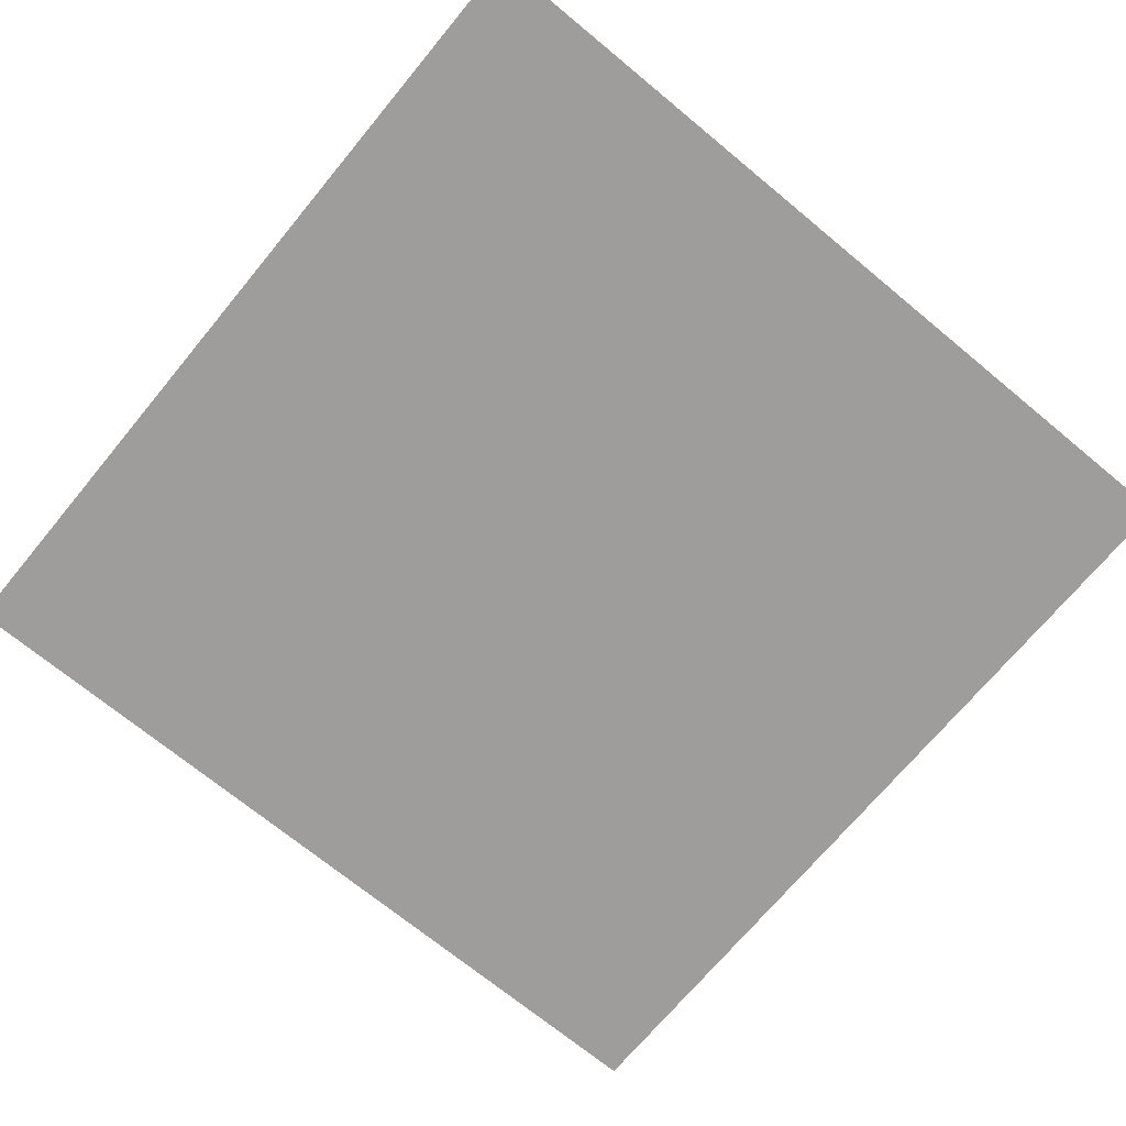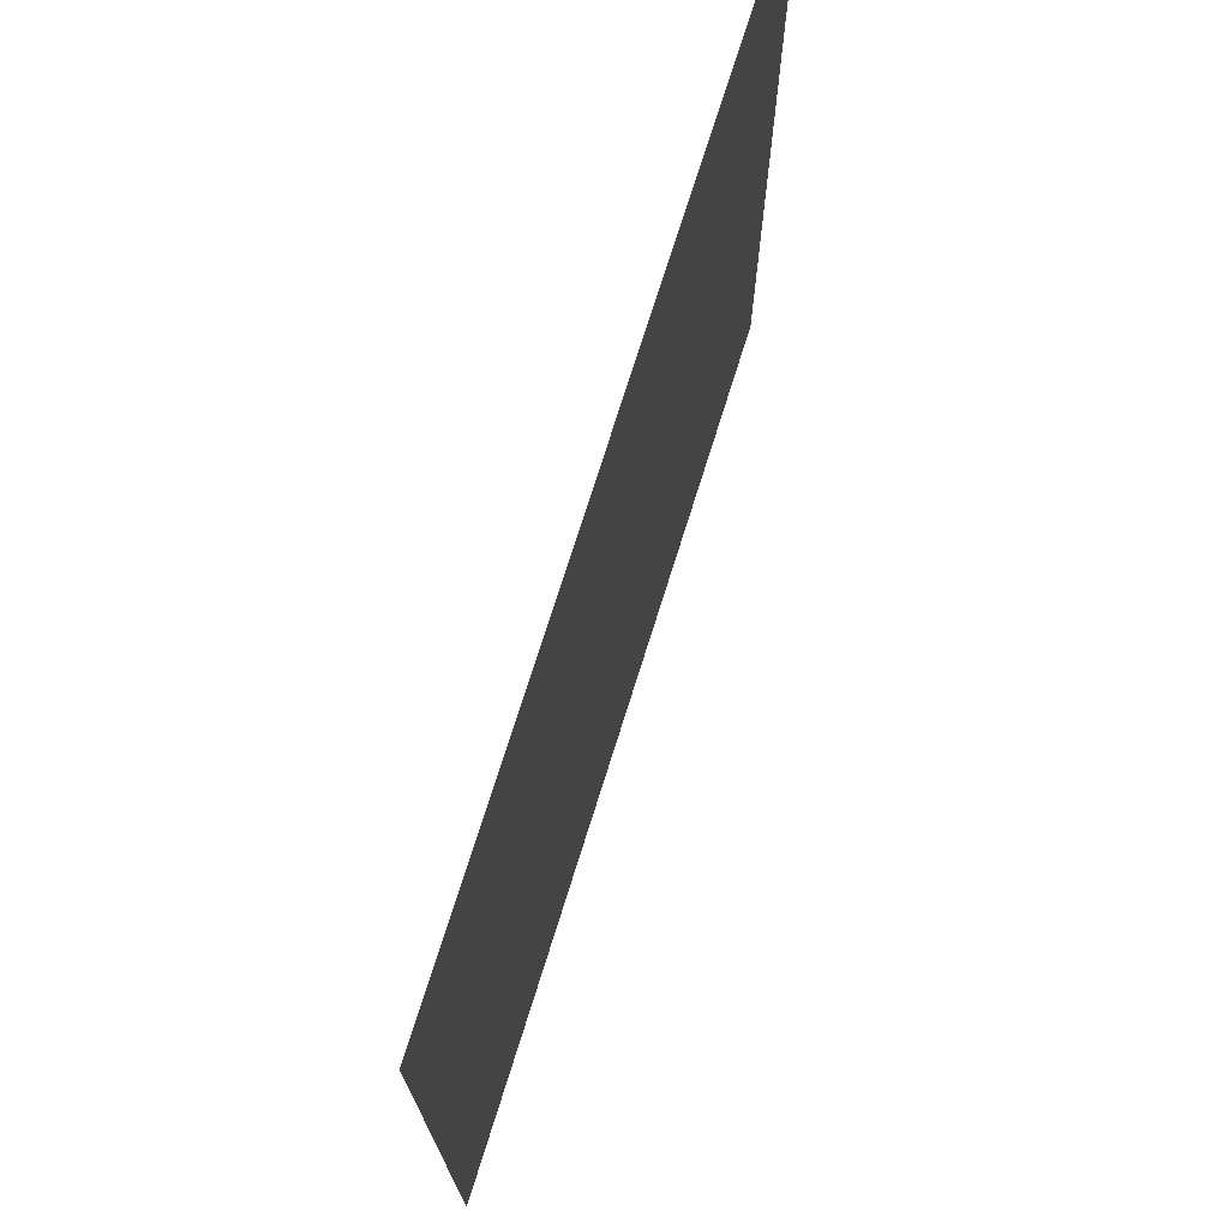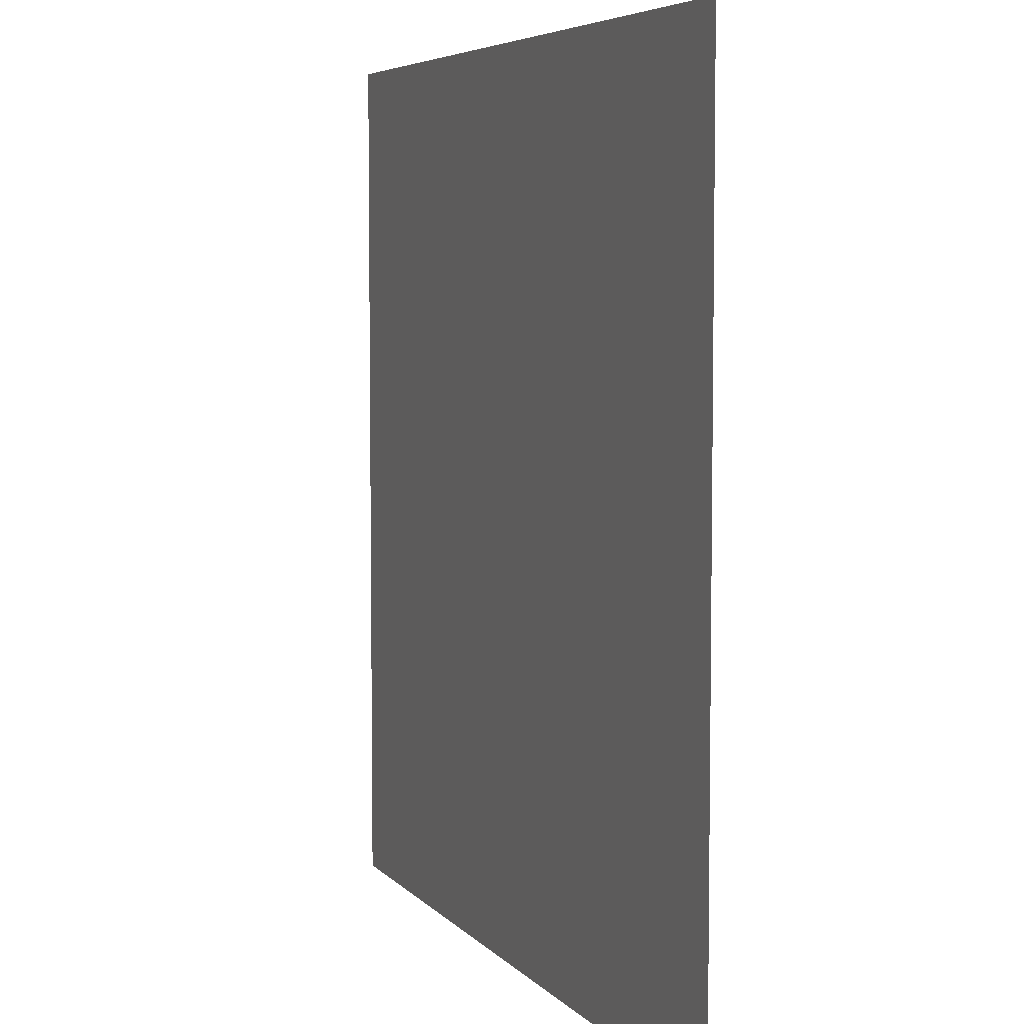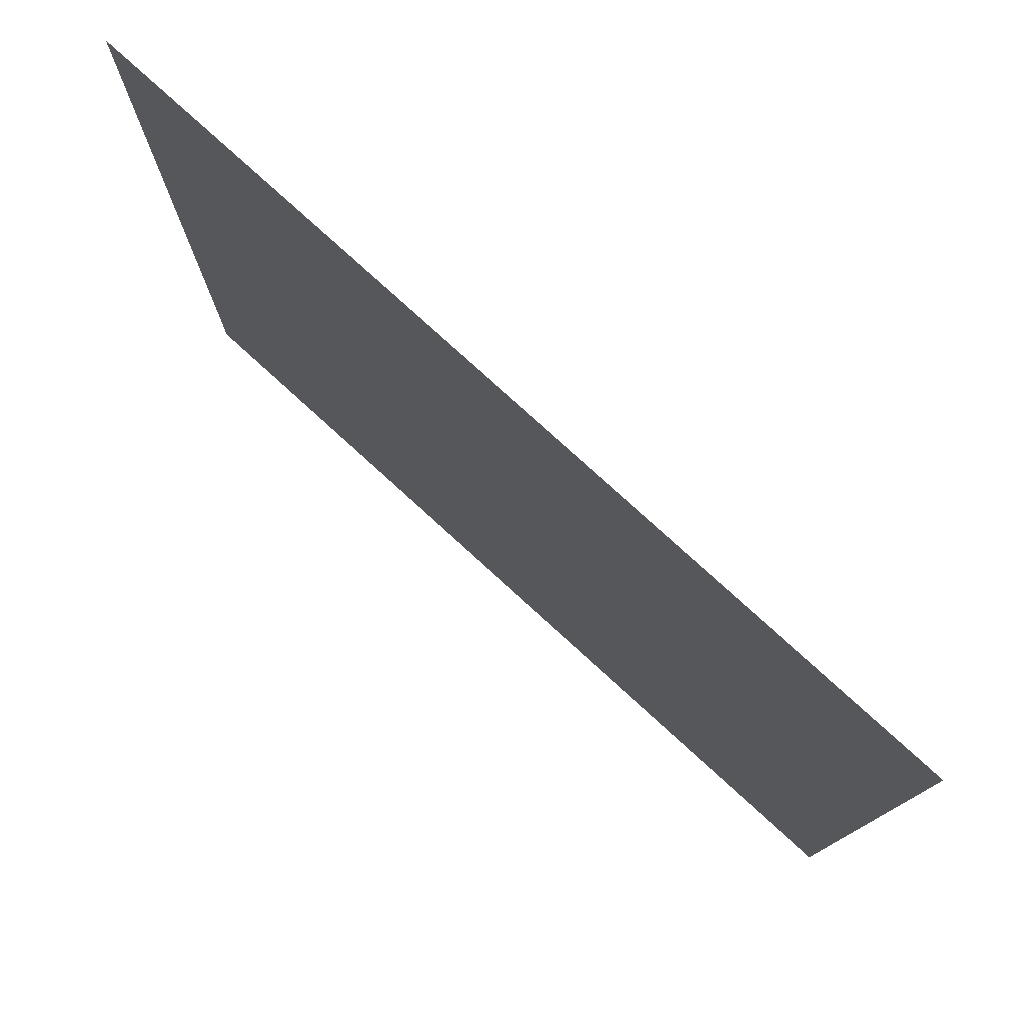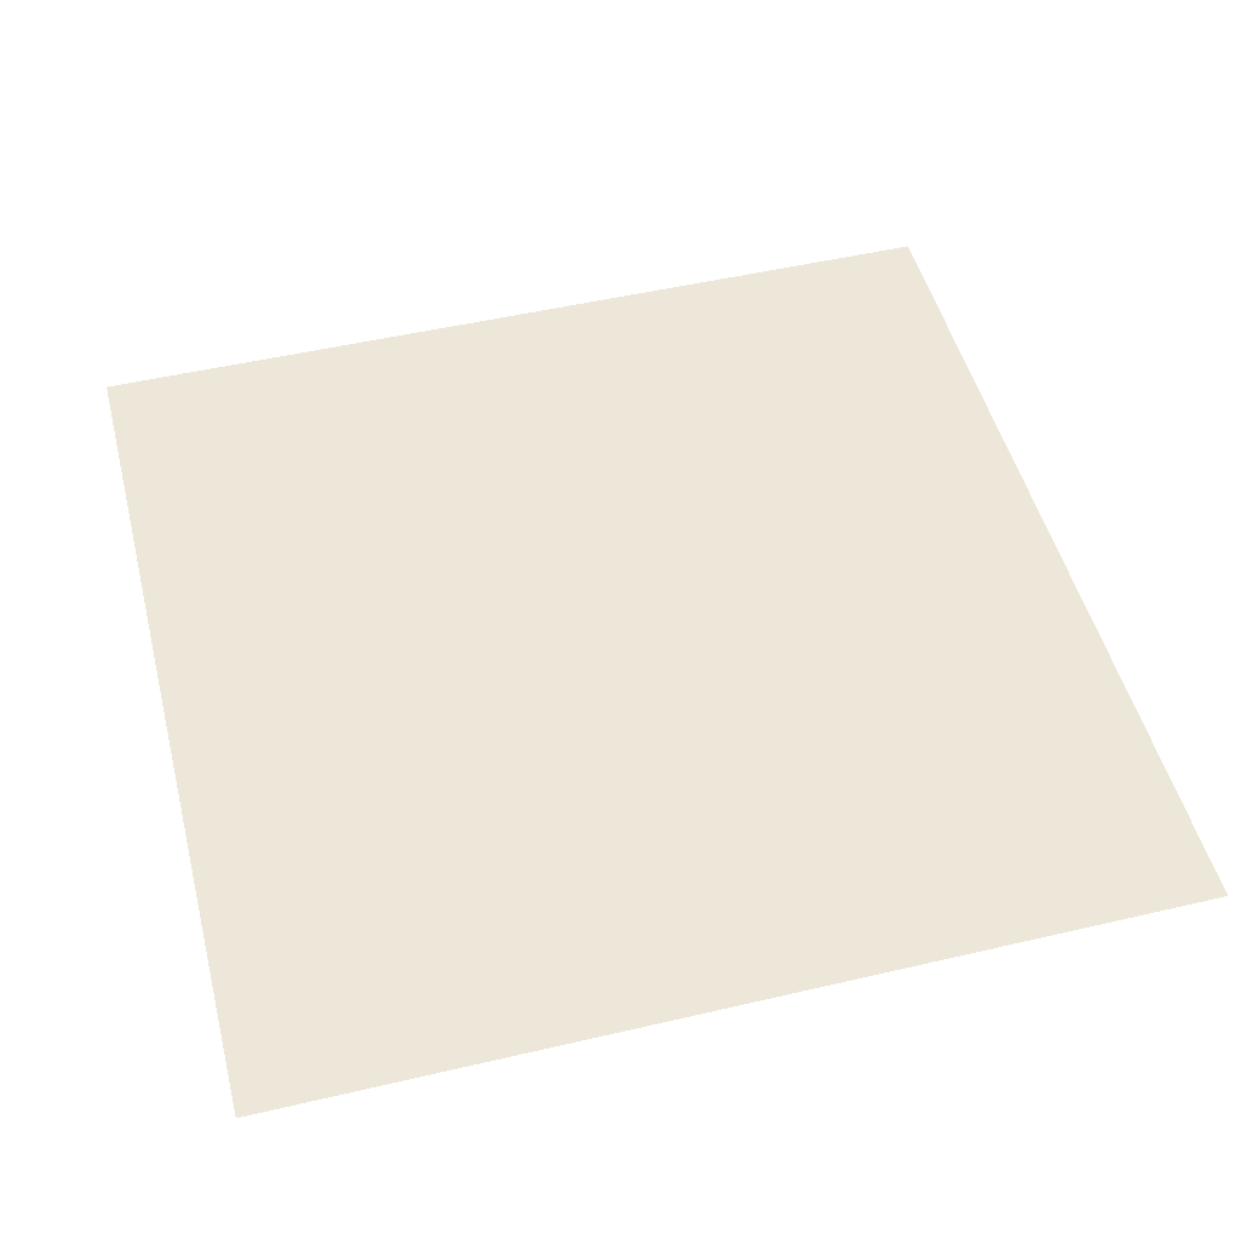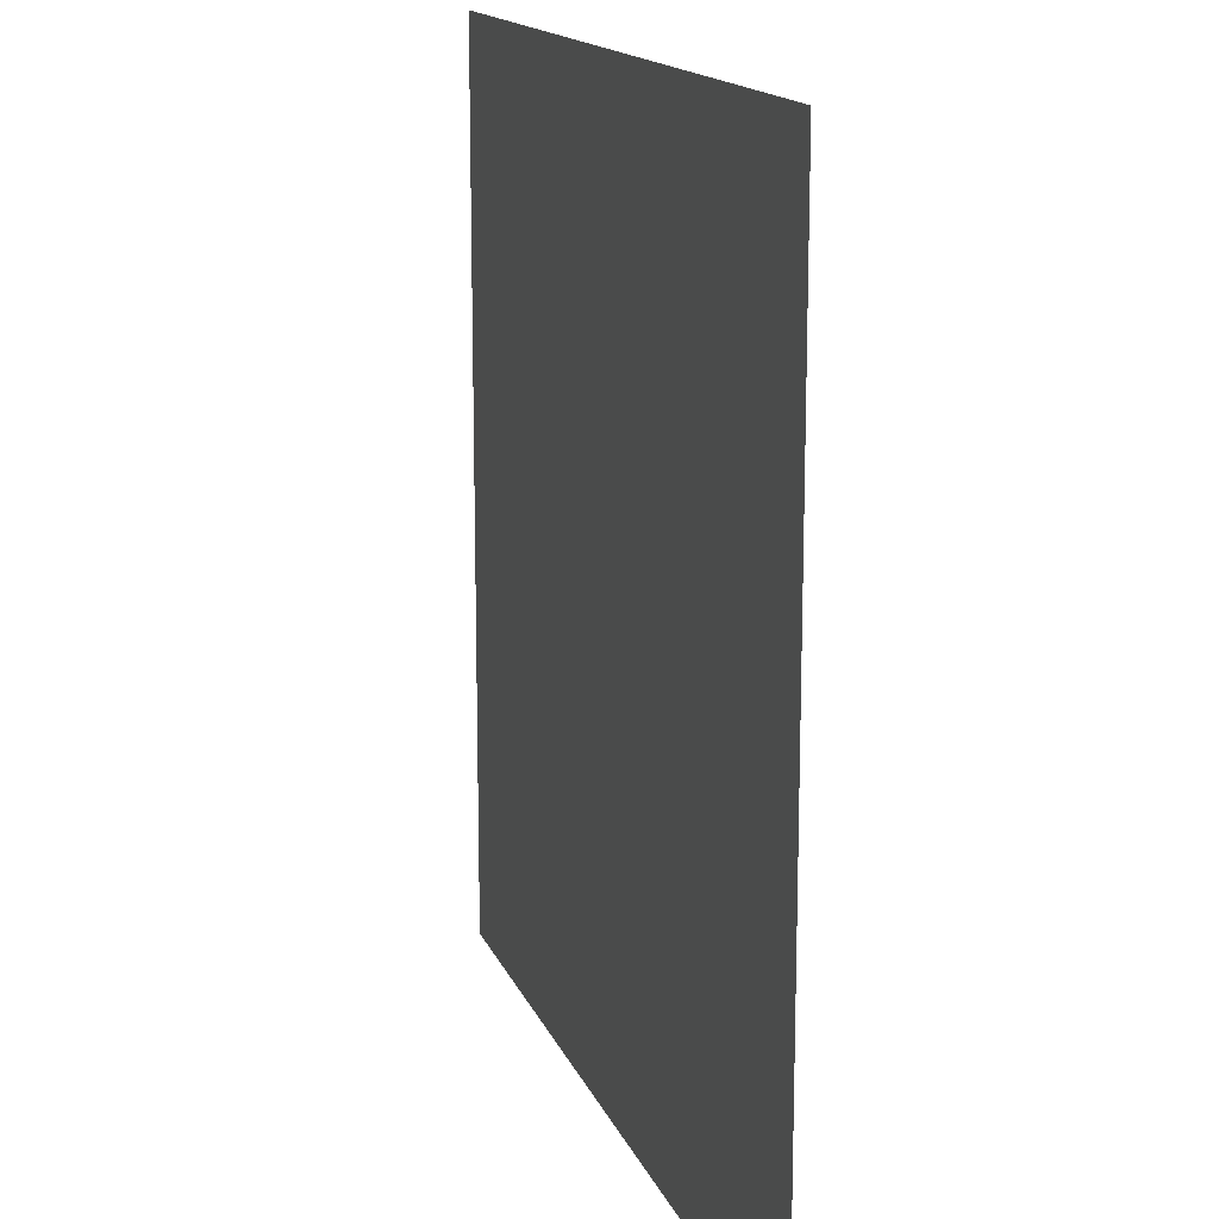
<metadata>
{"format":"obj","ext":"obj","renderer":"f3d","projection":"perspective","resolution":1024,"background":"white","views":[{"elev":-70.6,"azim":-129.6,"up":"+Z"},{"elev":73.6,"azim":-72.6,"up":"+Y"},{"elev":5.6,"azim":69.1,"up":"+Y"},{"elev":78.5,"azim":-137.7,"up":"+Y"},{"elev":50.1,"azim":75.6,"up":"+Z"},{"elev":15.2,"azim":-106.6,"up":"+Y"}]}
</metadata>
<code>
v -320 -320 0
v -352 -320 0
v -352 -288 0
v -320 -288 0
g genaral-store_mesh_0002
f 1 2 3 4

</code>
